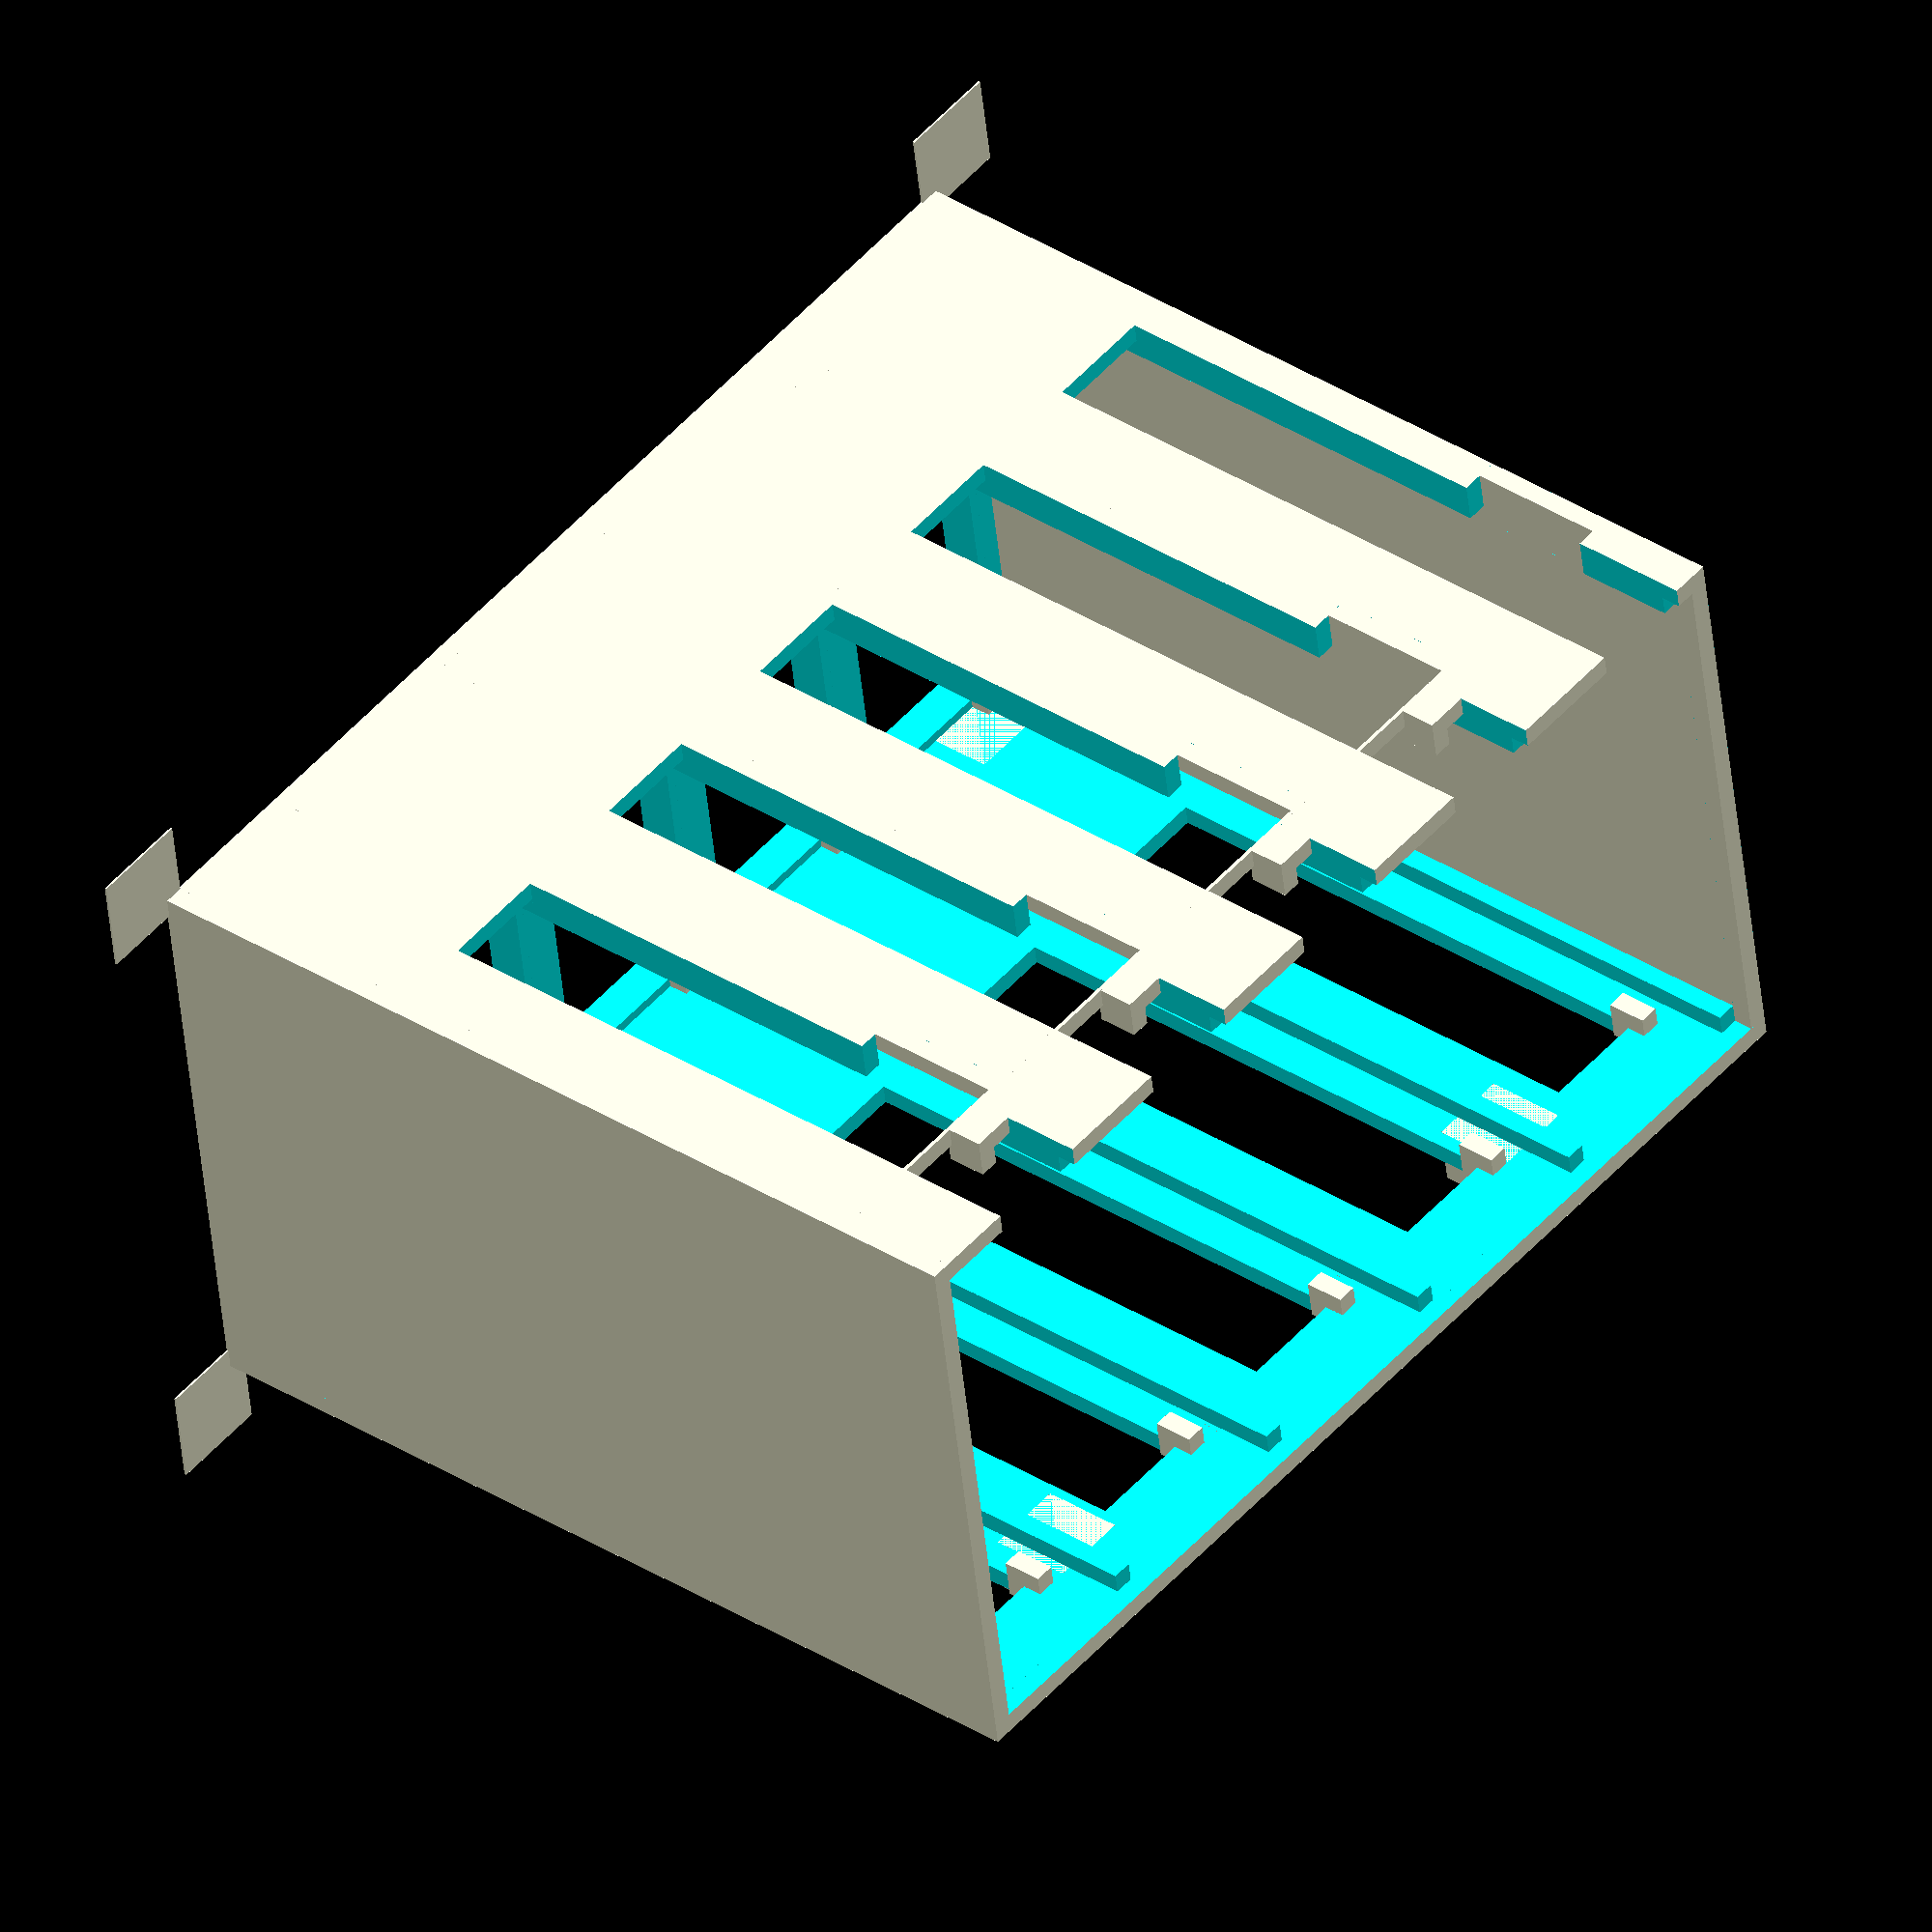
<openscad>
//preview[view:east, tilt:top]

/* A remix of http://www.thingiverse.com/thing:664343 designed to:
   - put boards upright and hold them in place
   - provide minimal convection airflow
   - provide some headroom to prevent bumping the Micro SD card */

/* [Global] */
//how many raspis to stack on each other
rack_height=5; //[1:10]


/* [Hidden] */
rpi_width=57.5;
rpi_length=87;
u_height=23;
wall=2;
ledge=2;
port_height=11;
port_len=61;

module rack_side(){
    translate([0,-3*wall,-wall])
        cube([rpi_width+2*wall,rpi_length+wall*4,wall]);
}

module one_u(){
    difference(){
        translate([0,-wall*3,0])
            cube([rpi_width+2*wall,rpi_length+wall*4,u_height]);

        // cut out main area
        translate([wall,-wall*5,wall])
            cube([rpi_width,rpi_length+wall*4,u_height]);
        //cut floor
        translate([wall+ledge,-wall*4,-wall])
            cube([rpi_width-2*ledge,rpi_length+wall*3,3*wall]);
        //back
        translate([wall+1,rpi_length-2*wall,ledge+1])
            cube([rpi_width-2,5*wall,u_height-1-2*wall]);
        //top ports
        translate([rpi_width,-wall*4,wall])
            cube([5*wall,port_len+wall*4,port_height]);
        //power plug clearance
        translate([rpi_width-wall,wall*3,-wall])
            cube([4*wall,wall*7,port_height-wall*2]);
        //bottom ports
        translate([-wall,wall*2,wall*3])
            cube([3*wall,port_len-wall*3,port_height]);
        // remove leading edge of rails
        translate([wall,-wall*4,-wall])
            cube([rpi_width,wall*2,u_height]);
    }
}

module board_clips(index) {
    translate([0,wall,wall*1.2])
        difference(){
            union() {
                cube([2*wall,2*wall,2*wall]);
                if(index>1) {/* remove top clip so board will slide in */
                    translate([rpi_width,0,-wall])
                        cube([2*wall,2*wall,3*wall]);
                	    // breakaway support
	                translate([rpi_width+wall,wall*2-0.4,-wall*2])
    		                cube([wall,0.4,u_height]);
                }
                translate([0,rpi_length-wall*3,0])
                    cube([2*wall,2*wall,2*wall]);
                translate([rpi_width,rpi_length-wall*3,0])
                    cube([2*wall,2*wall,2*wall]);
            }
            translate([0,-wall,-0.4])
                cube([rpi_width+wall,rpi_length+2*wall,wall*1.2]);
        }
}

module raspi_rack(){
    rack_side();
    for(i=[1:rack_height]){
        translate([0,0,(i-1)*u_height])
            one_u();
        translate([0,0,(i-1)*u_height])
            board_clips(i);
    }
    // mirror side
    translate([0,0,rack_height*u_height])
        rack_side();
    // feet
    translate([-wall*2,wall,u_height/2+wall*4])
        cube([3*wall,4*wall,4*wall]);
    translate([-wall*2,rpi_length-4*wall,wall*2])
        cube([3*wall,4*wall,4*wall]);
    translate([0,0,rack_height*u_height-wall*13]){
        translate([-wall*2,wall,-wall])
            cube([3*wall,4*wall,4*wall]);
        translate([-wall*2,rpi_length-4*wall,u_height/2])
            cube([3*wall,4*wall,4*wall]);
    }
    // adhesion pads to prevent warping
    translate([-wall*4,rpi_length+wall-0.2,-wall*5])
        cube([10,0.2,10]);
    translate([rpi_width+wall,rpi_length+wall-0.2,-wall*5])
        cube([10,0.2,10]);
	translate([0,0,rack_height*u_height+wall*4]) {
    		translate([-wall*4,rpi_length+wall-0.2,-wall*5])
            cube([10,0.2,10]);
    		translate([rpi_width+wall,rpi_length+wall-0.2,-wall*5])
            cube([10,0.2,10]);
    }
    
}

//rotate & center
translate([(rack_height*u_height)/2,-(rpi_width+2*wall)/2,rpi_length+wall])
    rotate([-90,0,90])
        raspi_rack();

</openscad>
<views>
elev=143.4 azim=171.1 roll=230.6 proj=o view=wireframe
</views>
